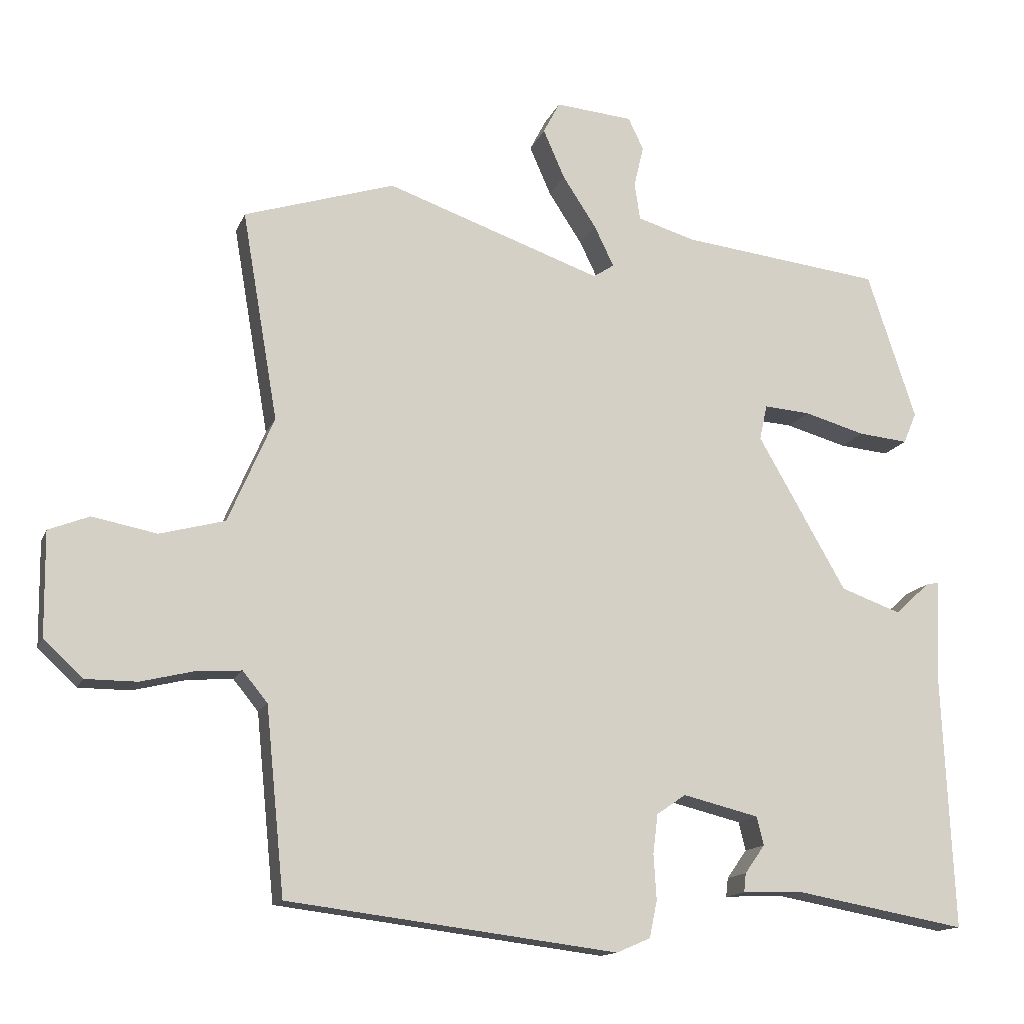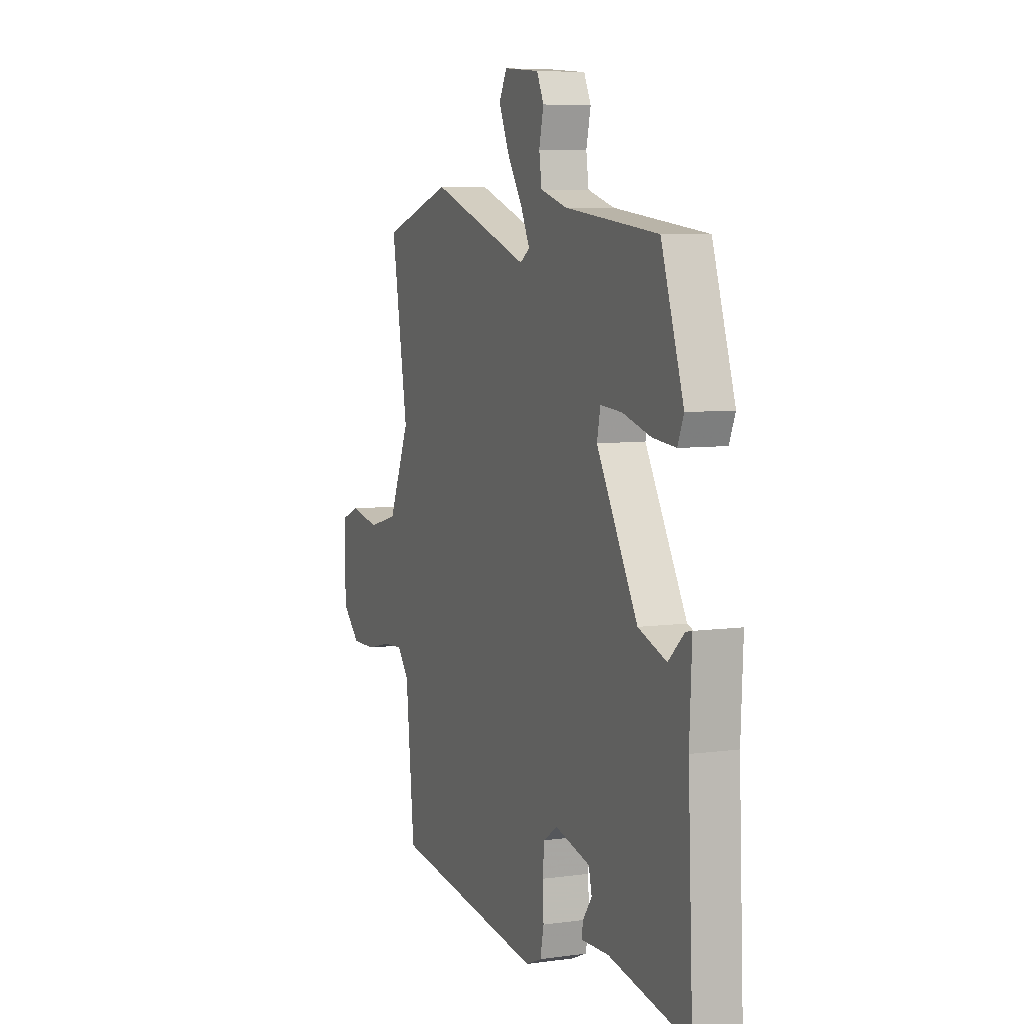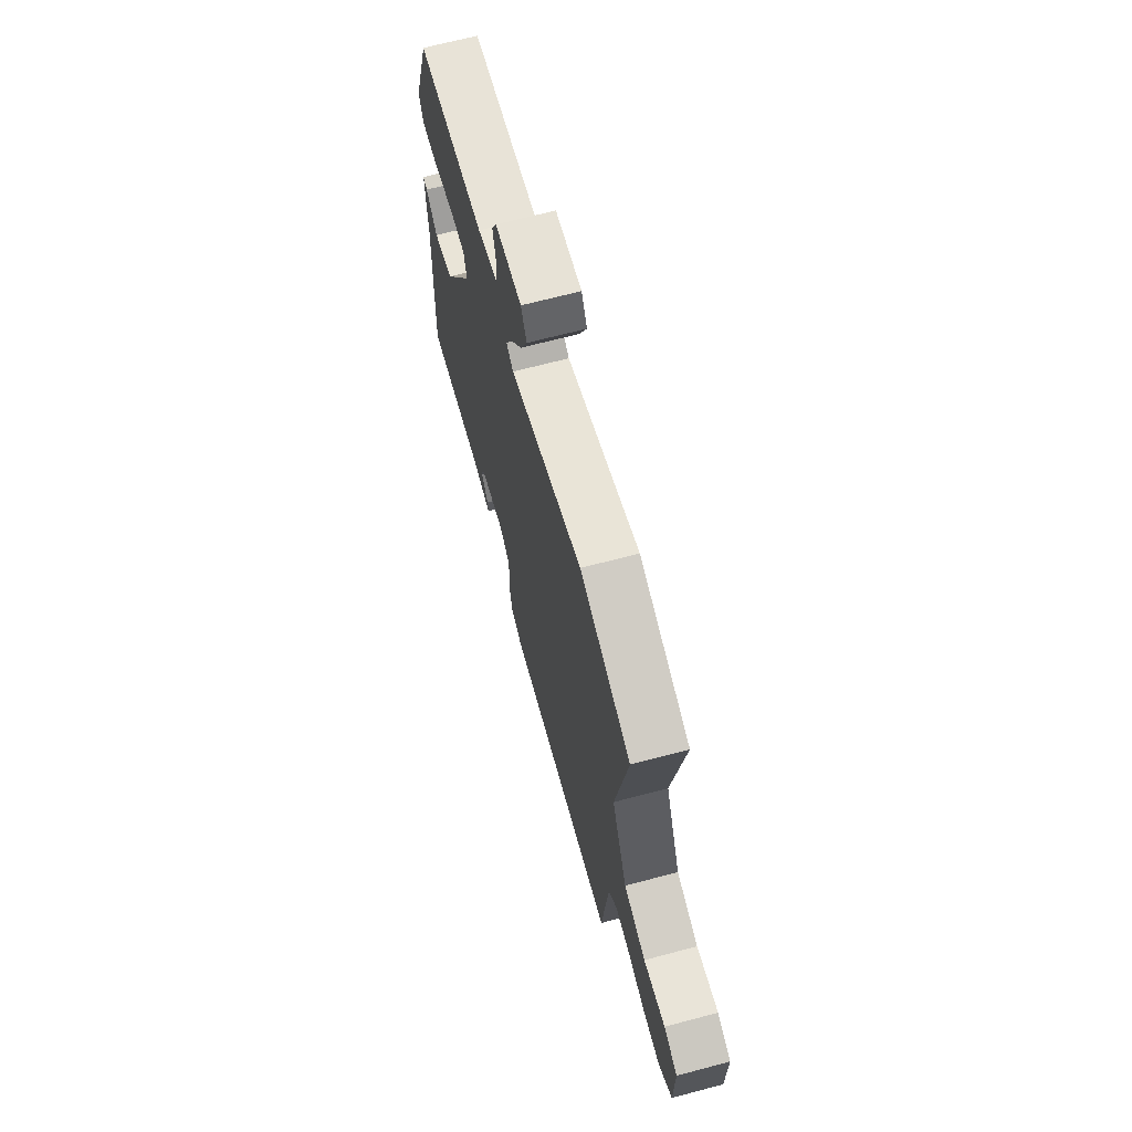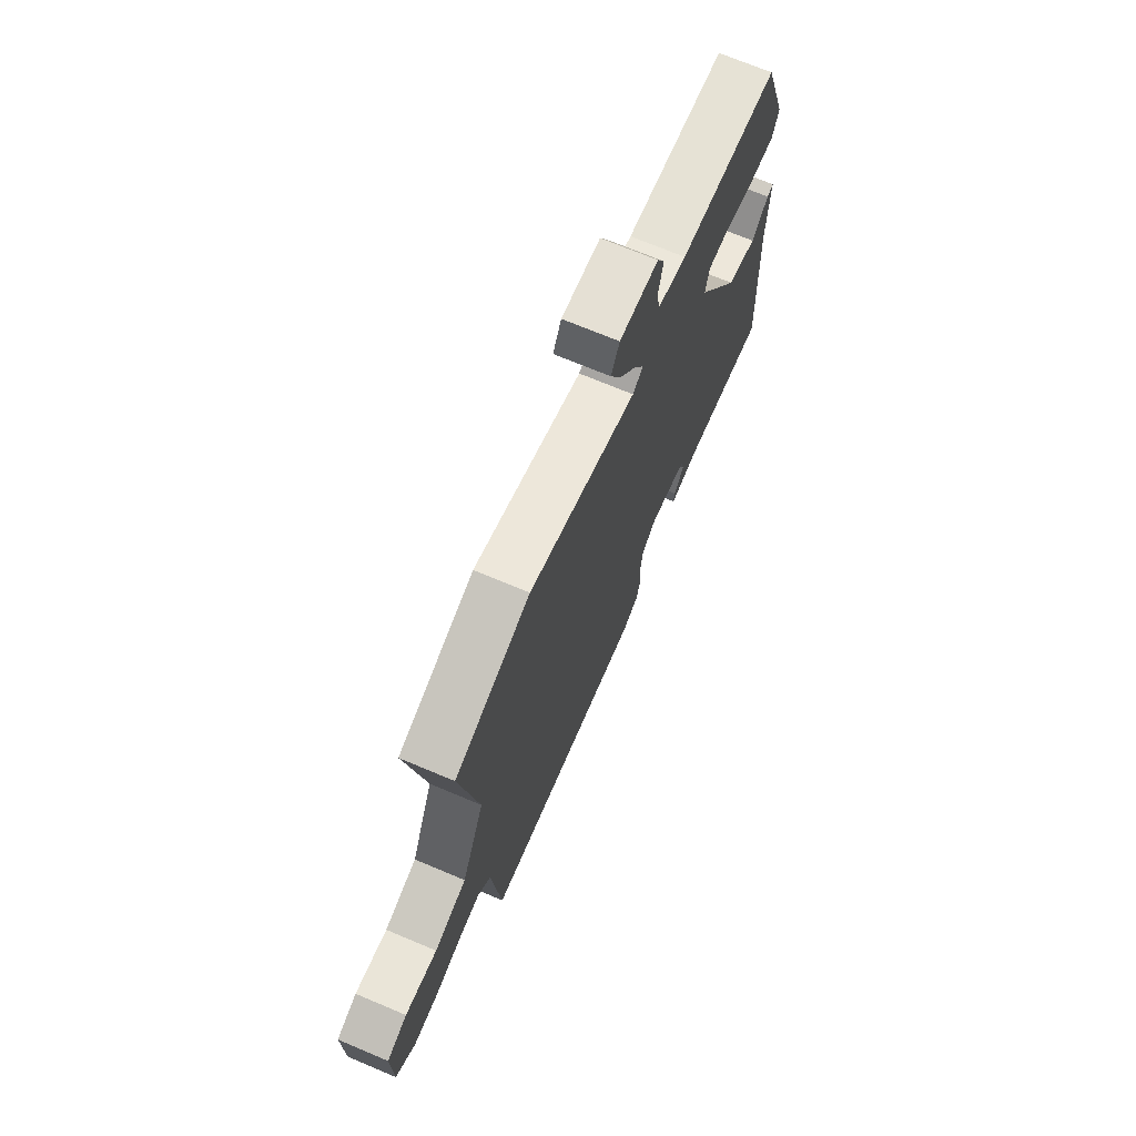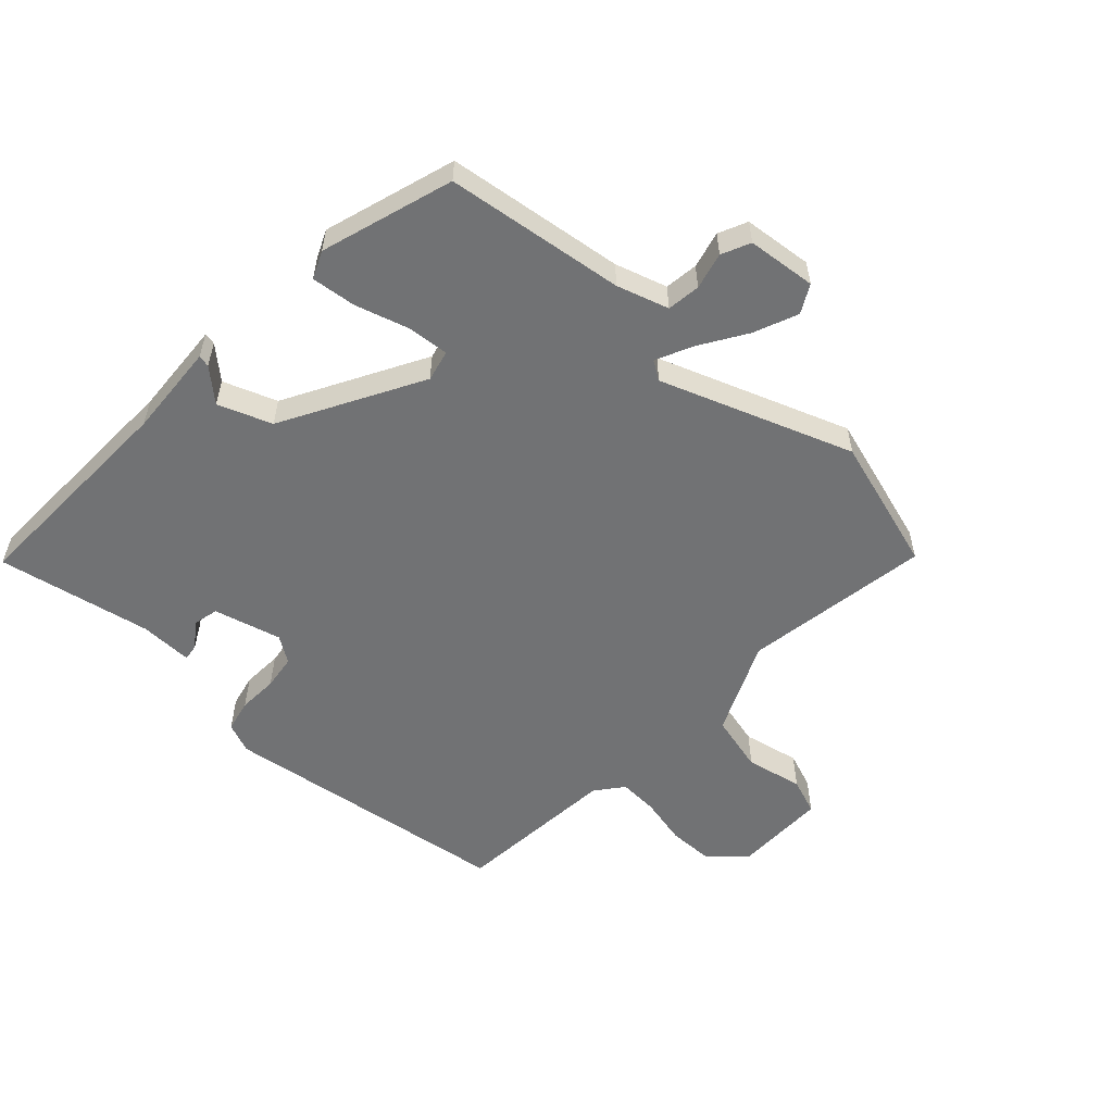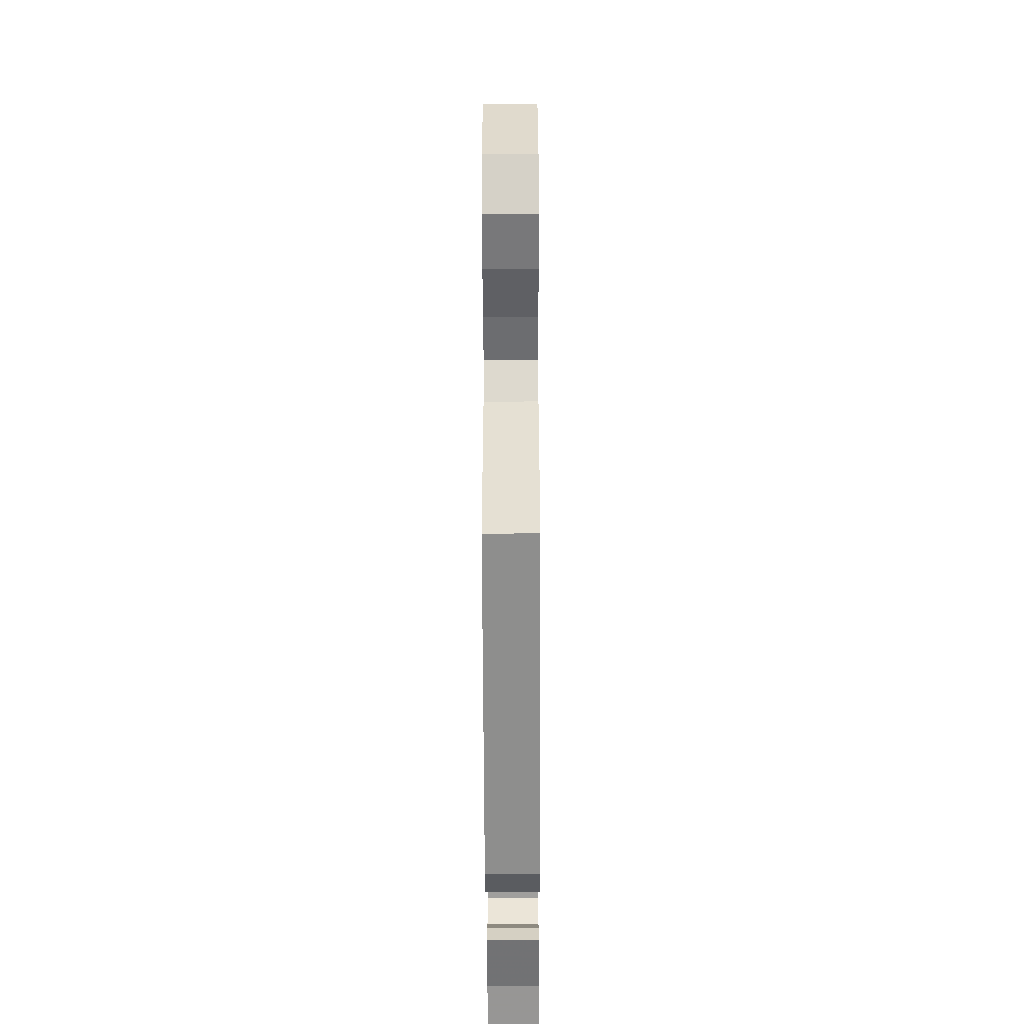
<metadata>
{"format":"obj","ext":"obj","renderer":"f3d","projection":"perspective","resolution":1024,"background":"white","views":[{"elev":-14.2,"azim":163.4,"up":"+Z"},{"elev":6.7,"azim":-112.2,"up":"+Z"},{"elev":67.7,"azim":75.1,"up":"+Z"},{"elev":71.0,"azim":112.8,"up":"+Z"},{"elev":-55.5,"azim":-42.0,"up":"+Y"},{"elev":-57.6,"azim":90.2,"up":"+Z"}]}
</metadata>
<code>
v -0.558 0.07 -0.499
v -0.542 0.07 -0.136
v -0.549 0.07 0.017
v -0.53 0.07 0.013
v -0.48 0.07 -0.033
v -0.393 0.07 -0.002
v -0.265 0.07 0.221
v -0.276 0.07 0.272
v -0.343 0.07 0.267
v -0.431 0.07 0.242
v -0.503 0.07 0.235
v -0.522 0.07 0.28
v -0.452 0.07 0.493
v -0.162 0.07 0.527
v -0.078 0.07 0.552
v -0.07 0.07 0.606
v -0.084 0.07 0.666
v -0.062 0.07 0.712
v 0.05 0.07 0.722
v 0.074 0.07 0.676
v 0.043 0.07 0.605
v -0.006 0.07 0.53
v -0.034 0.07 0.472
v -0.004 0.07 0.452
v 0.308 0.07 0.561
v 0.526 0.07 0.492
v 0.474 0.07 0.189
v 0.54 0.07 0.036
v 0.634 0.07 0.011
v 0.727 0.07 0.029
v 0.786 0.07 0.006
v 0.784 0.07 -0.145
v 0.728 0.07 -0.197
v 0.653 0.07 -0.197
v 0.575 0.07 -0.178
v 0.511 0.07 -0.174
v 0.475 0.07 -0.218
v 0.448 0.07 -0.486
v -0.029 0.07 -0.546
v -0.078 0.07 -0.525
v -0.089 0.07 -0.472
v -0.085 0.07 -0.407
v -0.092 0.07 -0.35
v -0.134 0.07 -0.321
v -0.244 0.07 -0.348
v -0.254 0.07 -0.389
v -0.225 0.07 -0.43
v -0.222 0.07 -0.457
v -0.308 0.07 -0.454
v -0.558 0 -0.499
v -0.542 0 -0.136
v -0.549 0 0.017
v -0.53 0 0.013
v -0.48 0 -0.033
v -0.393 0 -0.002
v -0.265 0 0.221
v -0.276 0 0.272
v -0.343 0 0.267
v -0.431 0 0.242
v -0.503 0 0.235
v -0.522 0 0.28
v -0.452 0 0.493
v -0.162 0 0.527
v -0.078 0 0.552
v -0.07 0 0.606
v -0.084 0 0.666
v -0.062 0 0.712
v 0.05 0 0.722
v 0.074 0 0.676
v 0.043 0 0.605
v -0.006 0 0.53
v -0.034 0 0.472
v -0.004 0 0.452
v 0.308 0 0.561
v 0.526 0 0.492
v 0.474 0 0.189
v 0.54 0 0.036
v 0.634 0 0.011
v 0.727 0 0.029
v 0.786 0 0.006
v 0.784 0 -0.145
v 0.728 0 -0.197
v 0.653 0 -0.197
v 0.575 0 -0.178
v 0.511 0 -0.174
v 0.475 0 -0.218
v 0.448 0 -0.486
v -0.029 0 -0.546
v -0.078 0 -0.525
v -0.089 0 -0.472
v -0.085 0 -0.407
v -0.092 0 -0.35
v -0.134 0 -0.321
v -0.244 0 -0.348
v -0.254 0 -0.389
v -0.225 0 -0.43
v -0.222 0 -0.457
v -0.308 0 -0.454
f 46 47 48 49
f 49 1 2
f 46 49 2
f 45 46 2
f 44 45 2 3
f 43 44 3
f 40 41 42
f 39 40 42
f 38 39 42
f 37 38 42
f 36 37 42 43
f 33 34 35
f 32 33 35
f 31 32 35
f 30 31 35
f 29 30 35
f 28 29 35 36
f 27 28 36 43
f 26 27 43
f 25 26 43
f 24 25 43
f 20 21 22
f 19 20 22
f 18 19 22
f 17 18 22
f 16 17 22
f 15 16 22 23
f 14 15 23
f 14 23 24
f 13 14 24
f 12 13 24
f 11 12 24
f 10 11 24
f 9 10 24
f 3 4 5
f 43 3 5
f 43 5 6
f 24 43 6 7
f 8 9 24
f 7 8 24
f 98 97 96 95
f 51 50 98
f 51 98 95
f 51 95 94
f 52 51 94 93
f 52 93 92
f 91 90 89
f 91 89 88
f 91 88 87
f 91 87 86
f 92 91 86 85
f 84 83 82
f 84 82 81
f 84 81 80
f 84 80 79
f 84 79 78
f 85 84 78 77
f 92 85 77 76
f 92 76 75
f 92 75 74
f 92 74 73
f 71 70 69
f 71 69 68
f 71 68 67
f 71 67 66
f 71 66 65
f 72 71 65 64
f 72 64 63
f 73 72 63
f 73 63 62
f 73 62 61
f 73 61 60
f 73 60 59
f 73 59 58
f 54 53 52
f 54 52 92
f 55 54 92
f 56 55 92 73
f 73 58 57
f 73 57 56
f 1 50 51 2
f 2 51 52 3
f 3 52 53 4
f 4 53 54 5
f 5 54 55 6
f 6 55 56 7
f 7 56 57 8
f 8 57 58 9
f 9 58 59 10
f 10 59 60 11
f 11 60 61 12
f 12 61 62 13
f 13 62 63 14
f 14 63 64 15
f 15 64 65 16
f 16 65 66 17
f 17 66 67 18
f 18 67 68 19
f 19 68 69 20
f 20 69 70 21
f 21 70 71 22
f 22 71 72 23
f 23 72 73 24
f 24 73 74 25
f 25 74 75 26
f 26 75 76 27
f 27 76 77 28
f 28 77 78 29
f 29 78 79 30
f 30 79 80 31
f 31 80 81 32
f 32 81 82 33
f 33 82 83 34
f 34 83 84 35
f 35 84 85 36
f 36 85 86 37
f 37 86 87 38
f 38 87 88 39
f 39 88 89 40
f 40 89 90 41
f 41 90 91 42
f 42 91 92 43
f 43 92 93 44
f 44 93 94 45
f 45 94 95 46
f 46 95 96 47
f 47 96 97 48
f 48 97 98 49
f 49 98 50 1

</code>
